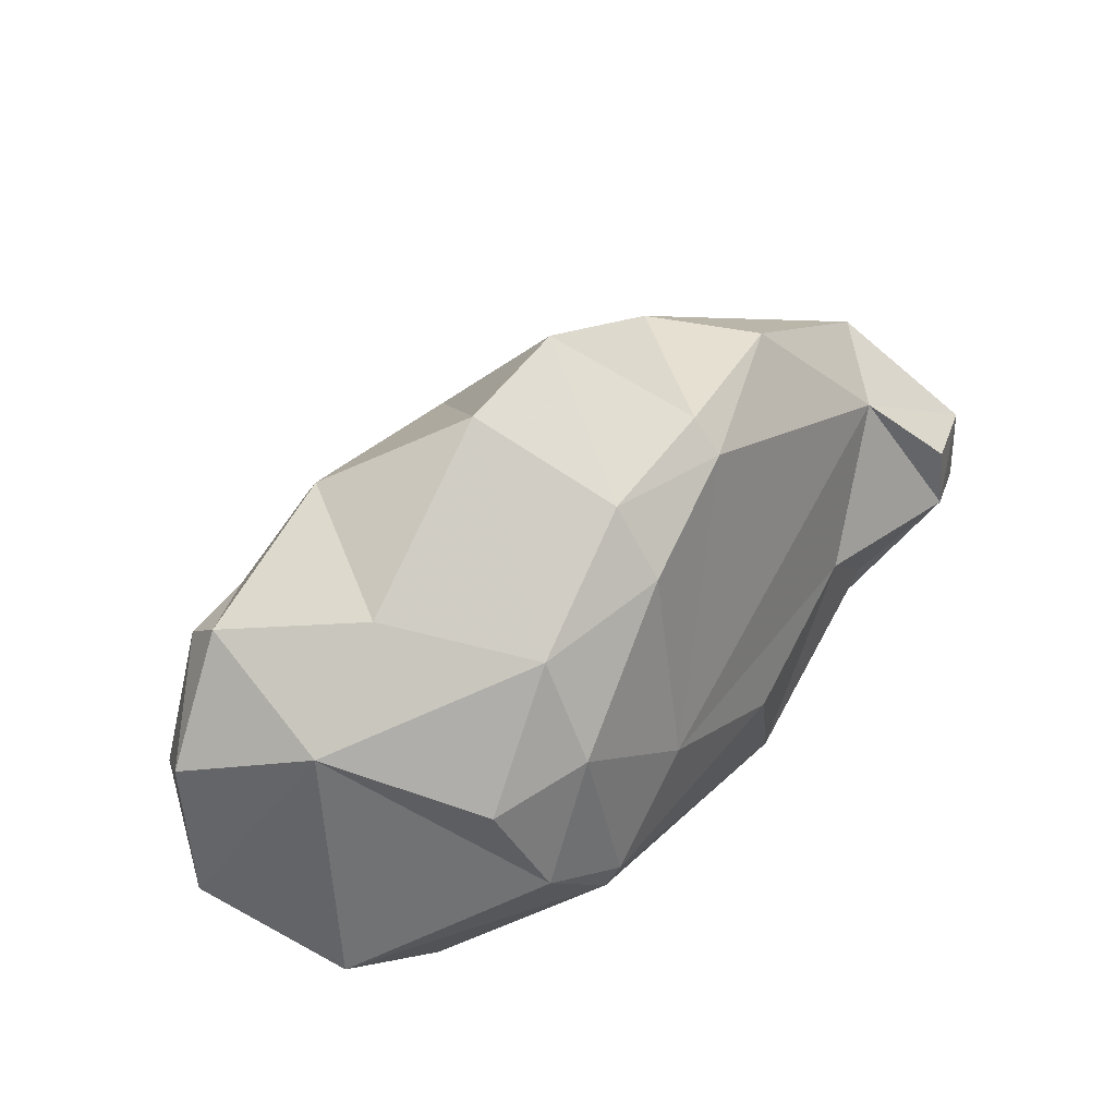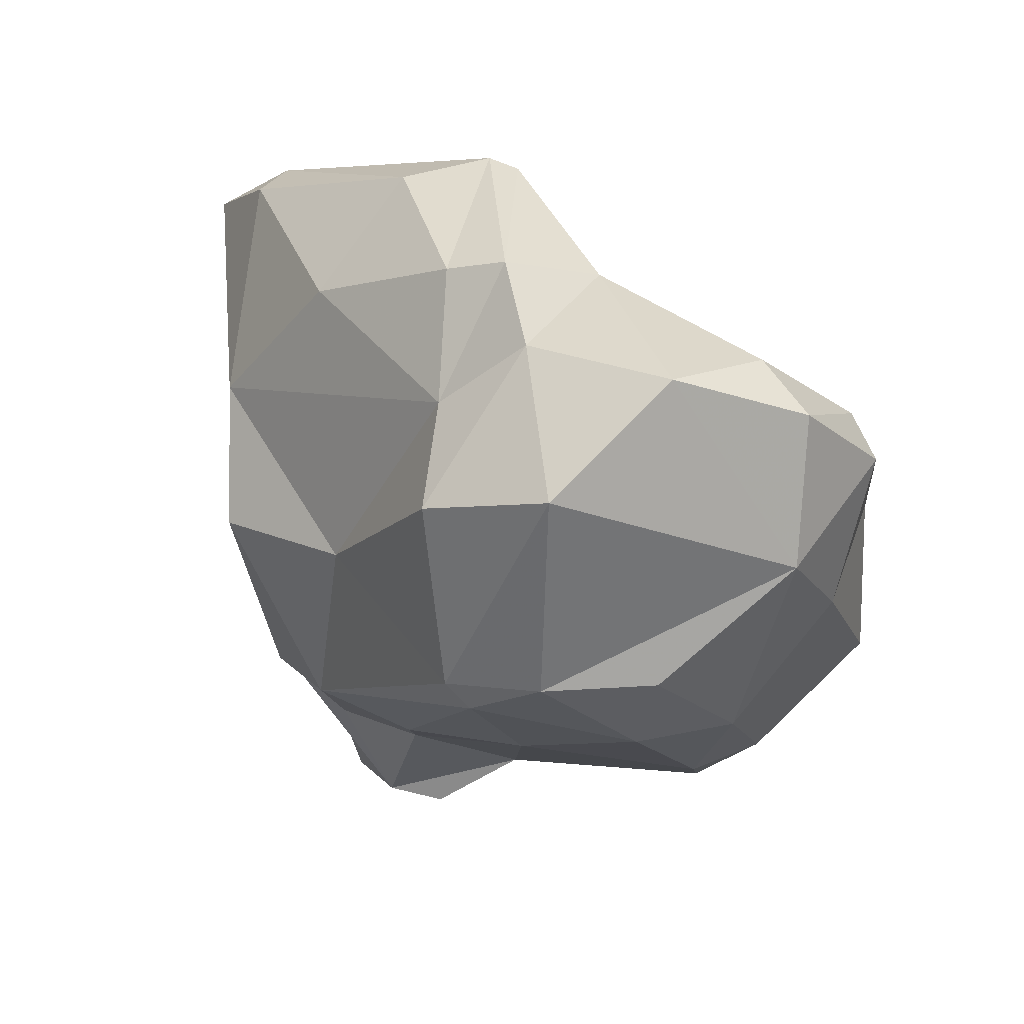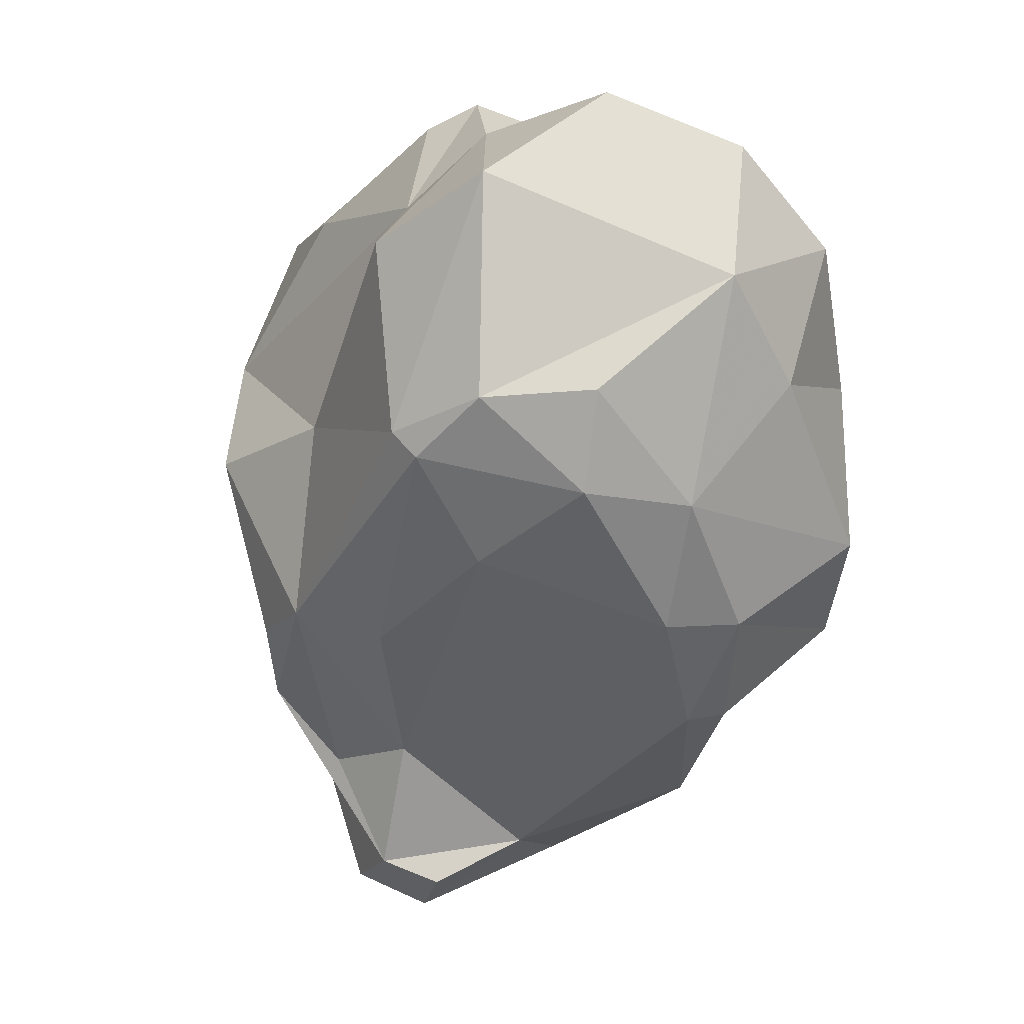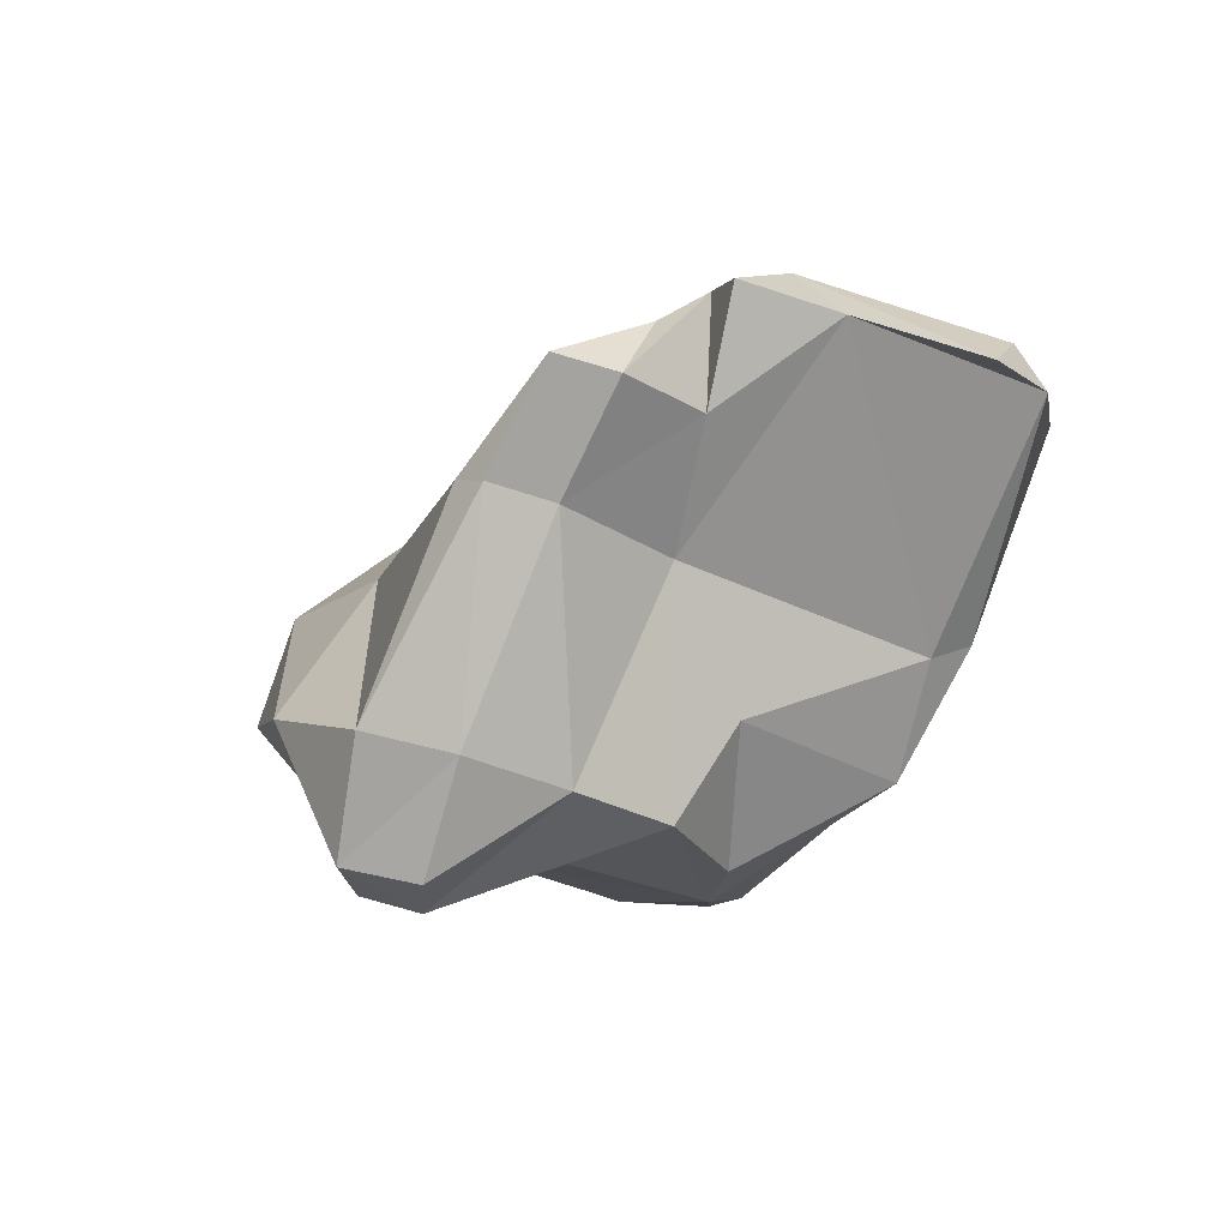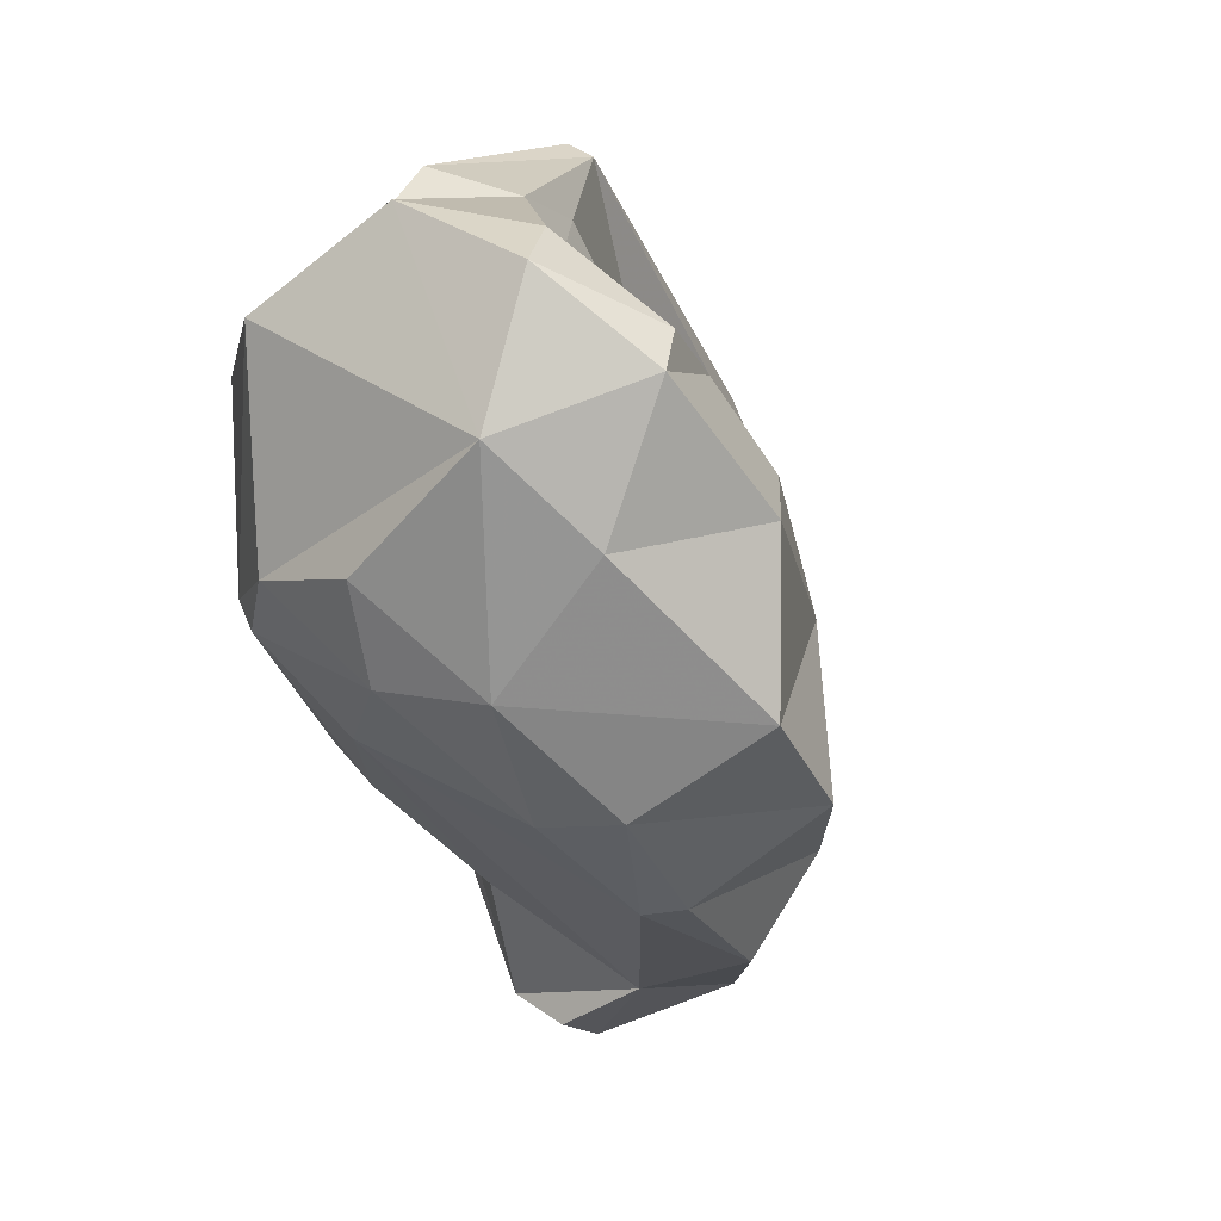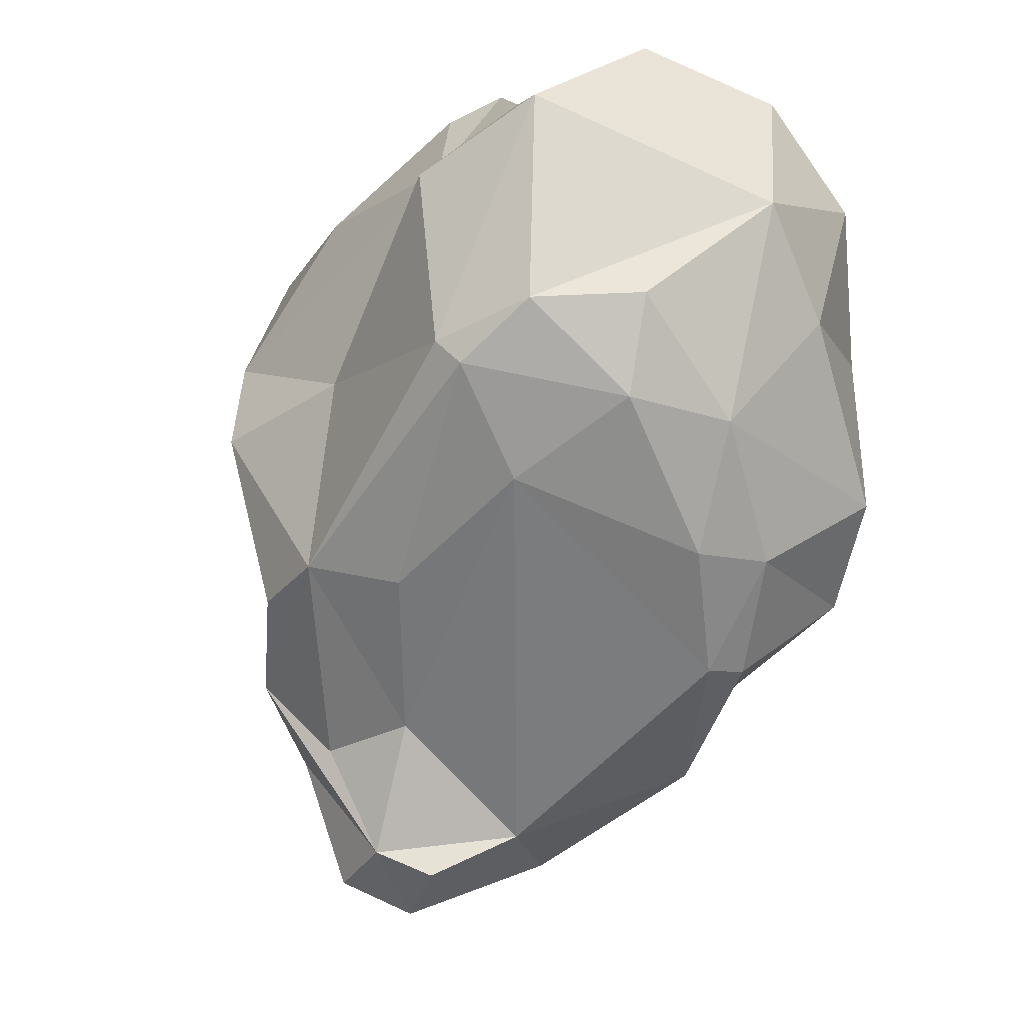
<metadata>
{"format":"obj","ext":"obj","renderer":"f3d","projection":"perspective","resolution":1024,"background":"white","views":[{"elev":-57.4,"azim":115.5,"up":"+Y"},{"elev":29.7,"azim":-14.6,"up":"+Z"},{"elev":-8.3,"azim":-6.8,"up":"+Z"},{"elev":50.4,"azim":-136.6,"up":"+Y"},{"elev":4.0,"azim":31.7,"up":"+Z"},{"elev":-22.4,"azim":-13.2,"up":"+Z"}]}
</metadata>
<code>
v 139 283.1 69.84
v 136.4 278.6 73.89
v 137 281 77.7
v 137.8 278.7 68.26
v 138.1 287.9 81.36
v 138.8 275.9 68.55
v 139.6 278 82.24
v 139.2 274.6 74.5
v 140.1 286.3 83.05
v 137.3 281.6 76.1
v 140.5 281.1 64.02
v 142.2 286.7 70.56
v 142 271.6 81.14
v 138.3 282.2 66.47
v 138.8 290 79.6
v 140.8 268.7 79.22
v 138.9 284.6 83.14
v 141.4 283.2 60.08
v 141.9 291.5 76.92
v 140.1 284.2 64.42
v 142 268 72.46
v 142.7 279 85.38
v 142 280.7 60.54
v 141.4 274.2 67.6
v 143.8 265.6 80.68
v 139.7 288.5 81.77
v 142.1 286 62.32
v 142.9 290.3 72.52
v 143.6 282.8 59.07
v 144.3 291.1 77.48
v 144.1 269.7 69.56
v 142.8 273.8 84.43
v 143.8 289.9 67.86
v 141.3 268.3 73.27
v 144.4 272.7 84.97
v 144.8 289.1 78.71
v 144.1 292.6 70.48
v 143.8 280.5 59.82
v 145.3 278.5 85.96
v 145.3 290.7 66.58
v 142.5 278.6 64.28
v 144.1 292.8 74.85
v 144.4 270.4 83.29
v 145.3 291.3 75.28
v 143.8 266.2 73.98
v 144.7 285.9 61.07
v 146.3 278.4 85.54
v 145.6 282.1 79.66
v 147.2 265.4 74.14
v 145.5 293.3 69.26
v 146.9 266.7 71.26
v 145.9 284 77.52
v 145.5 291.5 73.28
v 149 284.5 74.63
v 150.3 267.2 71.01
v 148.4 280.7 76.65
v 146.3 290 66.51
v 148.3 287.6 72.69
v 147.4 273.1 84.05
v 147.2 275.7 83.56
v 148.2 273.1 81.57
v 150.9 282 69.88
v 149.9 269.7 67.61
v 148.6 278.3 75.55
v 146.7 280.3 61.25
v 147.7 266.7 83.57
v 151.2 272.9 64.97
v 148.2 283.2 61.08
v 150.6 281.6 71.73
v 153.5 278.6 66.14
v 149.2 274.9 77.19
v 149.3 278.1 74.69
v 151.2 265.3 77.65
v 152.3 270.3 67.79
v 149.3 271.8 81.39
v 151.8 277.7 62.99
v 152.4 273.2 65.18
v 153.4 267.5 74.83
v 150.7 281.8 67.25
v 151.1 268.5 82.9
v 151.8 266.5 81.97
v 153.9 271.7 79.22
v 154.1 277.1 72.7
v 154.3 269.3 80.33
v 154.9 273.6 76.64
v 156.2 271.3 70.46
v 156.1 274.4 68.1
v 156.1 271.6 75.58
v 154.7 268.1 79.28
g foo
f 29 23 18
f 38 23 29
f 51 49 45
f 55 49 51
f 45 34 21
f 51 45 21
f 31 51 21
f 63 55 51
f 74 55 63
f 63 51 31
f 24 21 6
f 21 34 6
f 31 21 24
f 67 63 31
f 74 63 67
f 77 74 67
f 67 31 65
f 31 24 41
f 41 24 6
f 65 31 41
f 76 67 65
f 77 67 76
f 41 6 11
f 65 41 23
f 4 14 6
f 11 6 14
f 23 41 11
f 65 23 38
f 23 11 14
f 76 65 68
f 23 14 20
f 18 23 20
f 65 38 29
f 68 65 29
f 27 18 20
f 27 29 18
f 27 46 29
f 68 29 46
f 49 73 45
f 73 25 45
f 55 73 49
f 34 25 16
f 45 25 34
f 78 73 55
f 86 78 55
f 86 55 74
f 34 16 8
f 87 86 74
f 77 87 74
f 8 2 6
f 8 6 34
f 87 77 70
f 4 6 2
f 76 70 77
f 1 4 2
f 4 1 14
f 70 68 79
f 76 68 70
f 46 79 68
f 27 40 46
f 66 25 73
f 81 66 73
f 73 89 81
f 25 66 43
f 25 43 16
f 89 73 78
f 16 43 13
f 86 88 78
f 88 89 78
f 8 16 13
f 83 88 86
f 87 83 86
f 13 3 8
f 70 83 87
f 2 8 3
f 79 83 70
f 10 2 3
f 2 10 1
f 10 12 1
f 1 12 14
f 12 20 14
f 79 57 62
f 12 33 20
f 57 79 46
f 20 33 27
f 40 27 33
f 57 46 40
f 80 66 81
f 81 84 80
f 84 81 89
f 43 66 59
f 59 66 80
f 82 75 80
f 82 80 84
f 82 84 89
f 43 35 13
f 59 35 43
f 59 80 61
f 61 80 75
f 85 82 89
f 32 13 35
f 89 88 85
f 71 75 82
f 7 13 32
f 61 75 64
f 64 75 71
f 72 82 85
f 83 85 88
f 72 71 82
f 83 72 85
f 72 64 71
f 3 13 7
f 56 64 54
f 64 72 54
f 69 54 72
f 69 72 83
f 79 69 83
f 79 62 69
f 5 10 3
f 54 69 58
f 58 69 62
f 5 19 10
f 10 19 12
f 19 28 12
f 62 57 58
f 12 28 33
f 28 37 33
f 57 50 58
f 50 33 37
f 50 40 33
f 50 57 40
f 47 35 59
f 39 32 35
f 39 35 47
f 60 47 59
f 59 61 60
f 39 22 32
f 32 22 7
f 47 60 48
f 56 60 61
f 61 64 56
f 7 22 17
f 48 60 56
f 7 17 3
f 52 48 56
f 44 48 52
f 54 52 56
f 5 3 17
f 58 53 54
f 5 15 19
f 53 44 52
f 53 52 54
f 19 42 28
f 44 28 42
f 50 53 58
f 37 28 44
f 37 44 53
f 37 53 50
f 9 22 39
f 9 17 22
f 26 9 39
f 47 26 39
f 36 26 47
f 47 48 44
f 47 44 36
f 9 5 17
f 5 9 26
f 30 26 36
f 15 5 26
f 30 15 26
f 30 36 44
f 30 19 15
f 19 30 42
f 30 44 42
g

</code>
